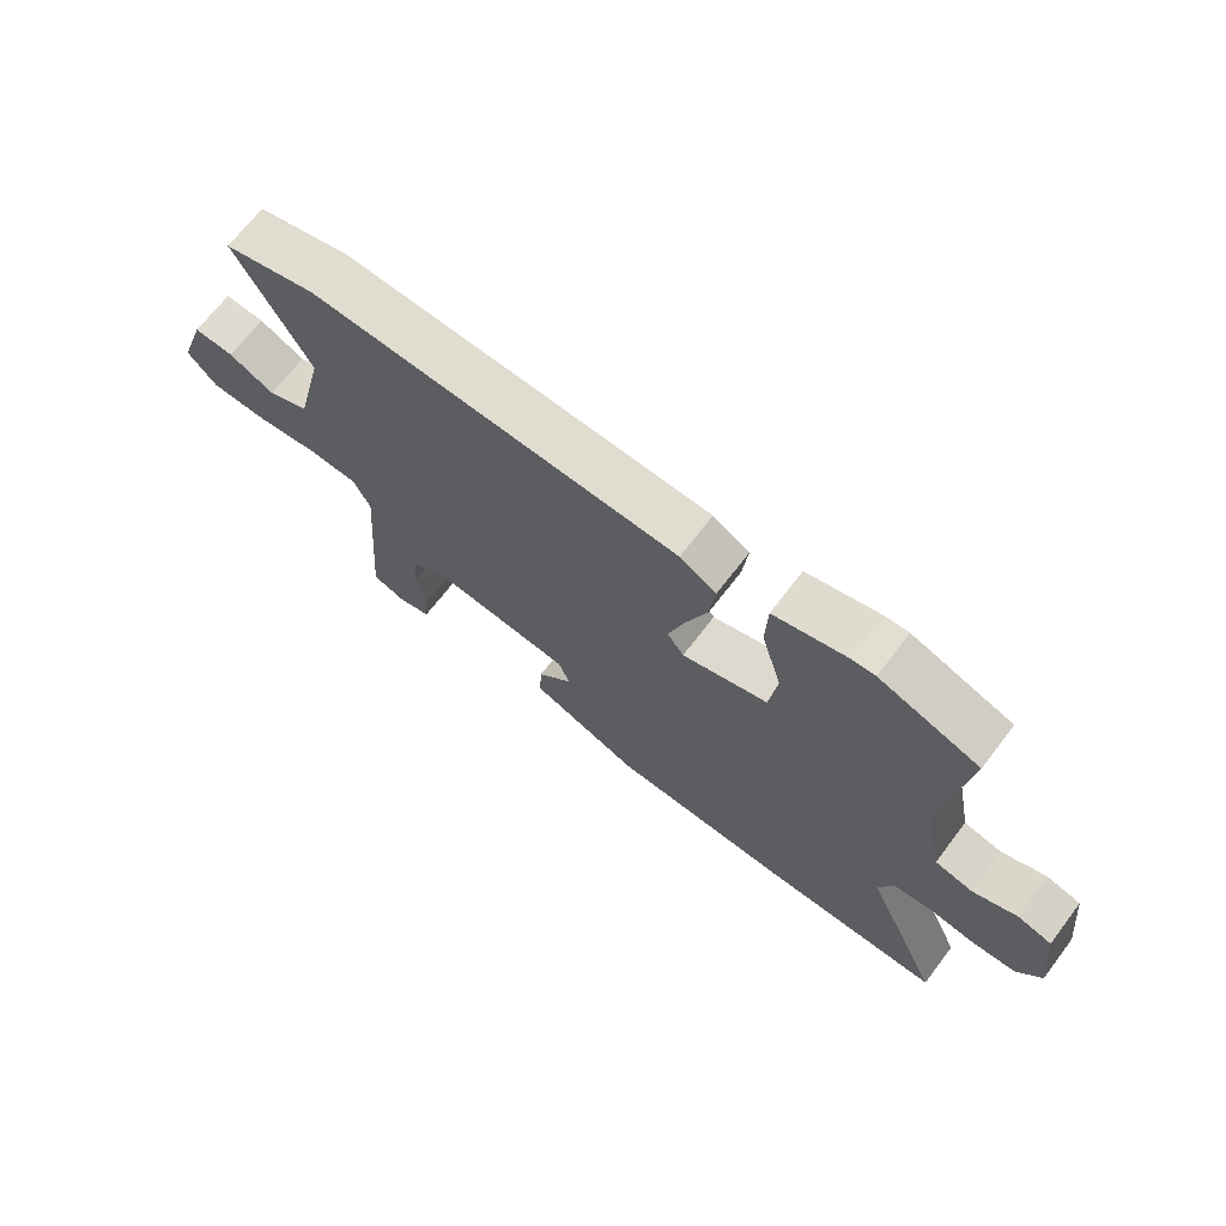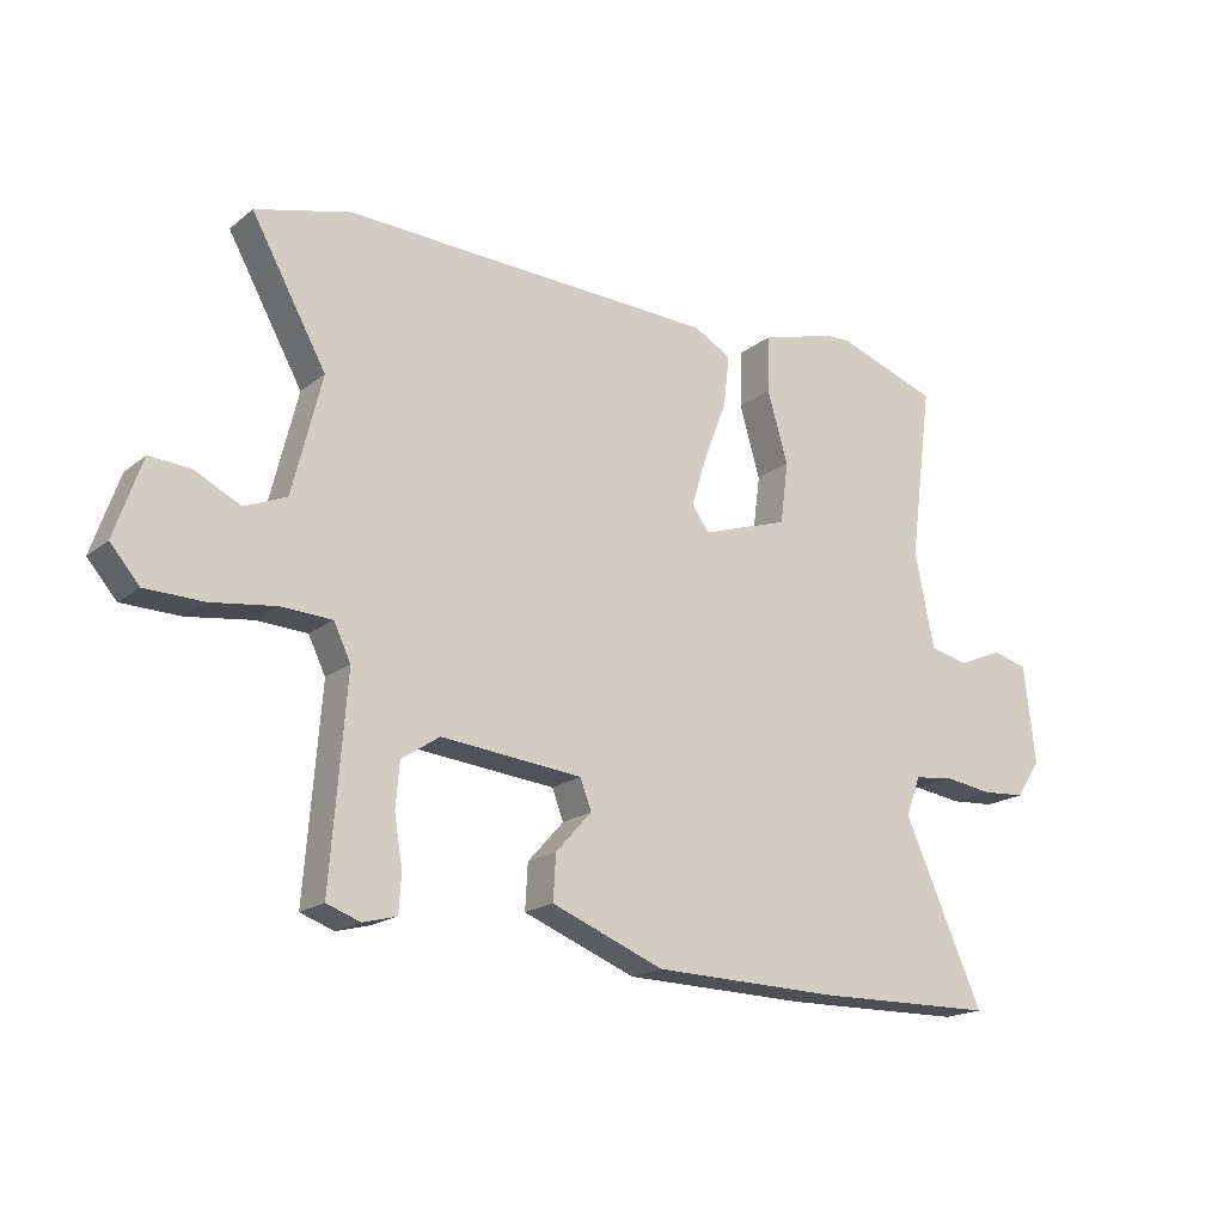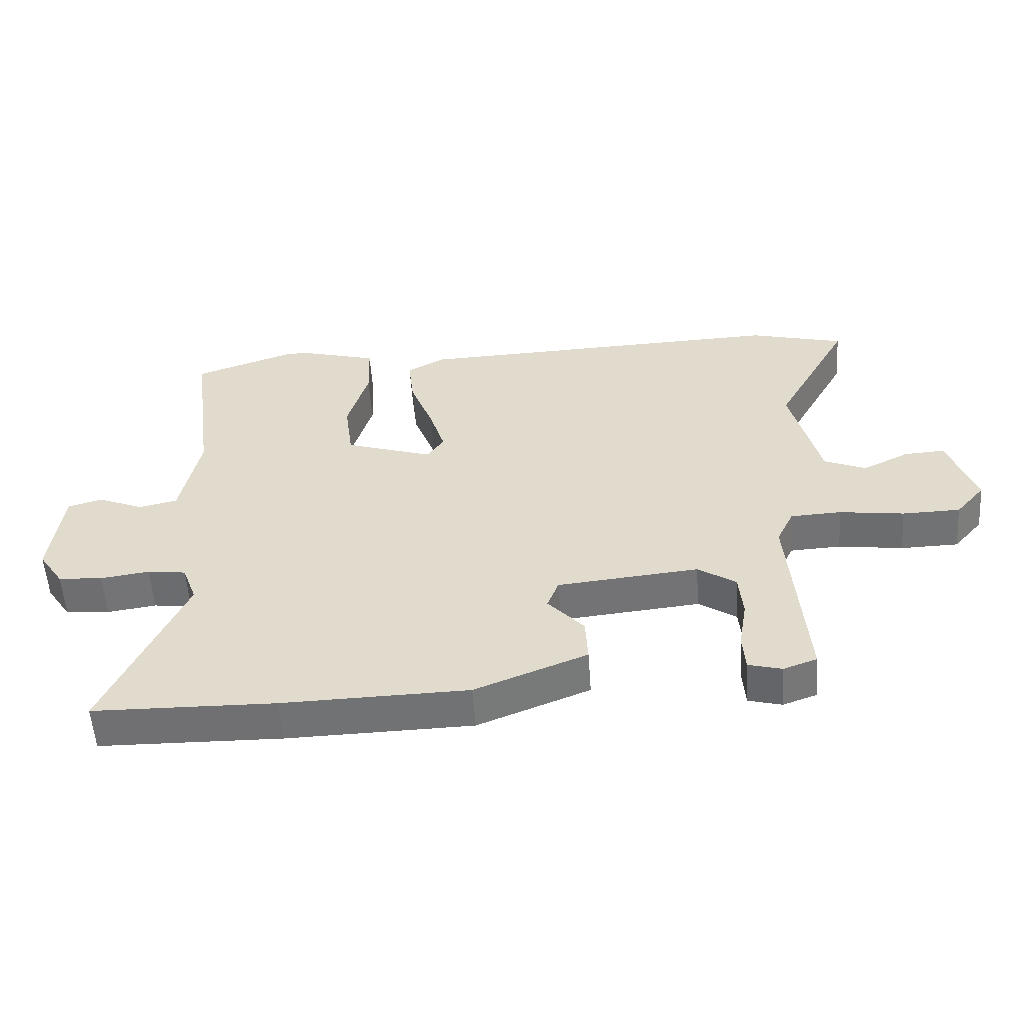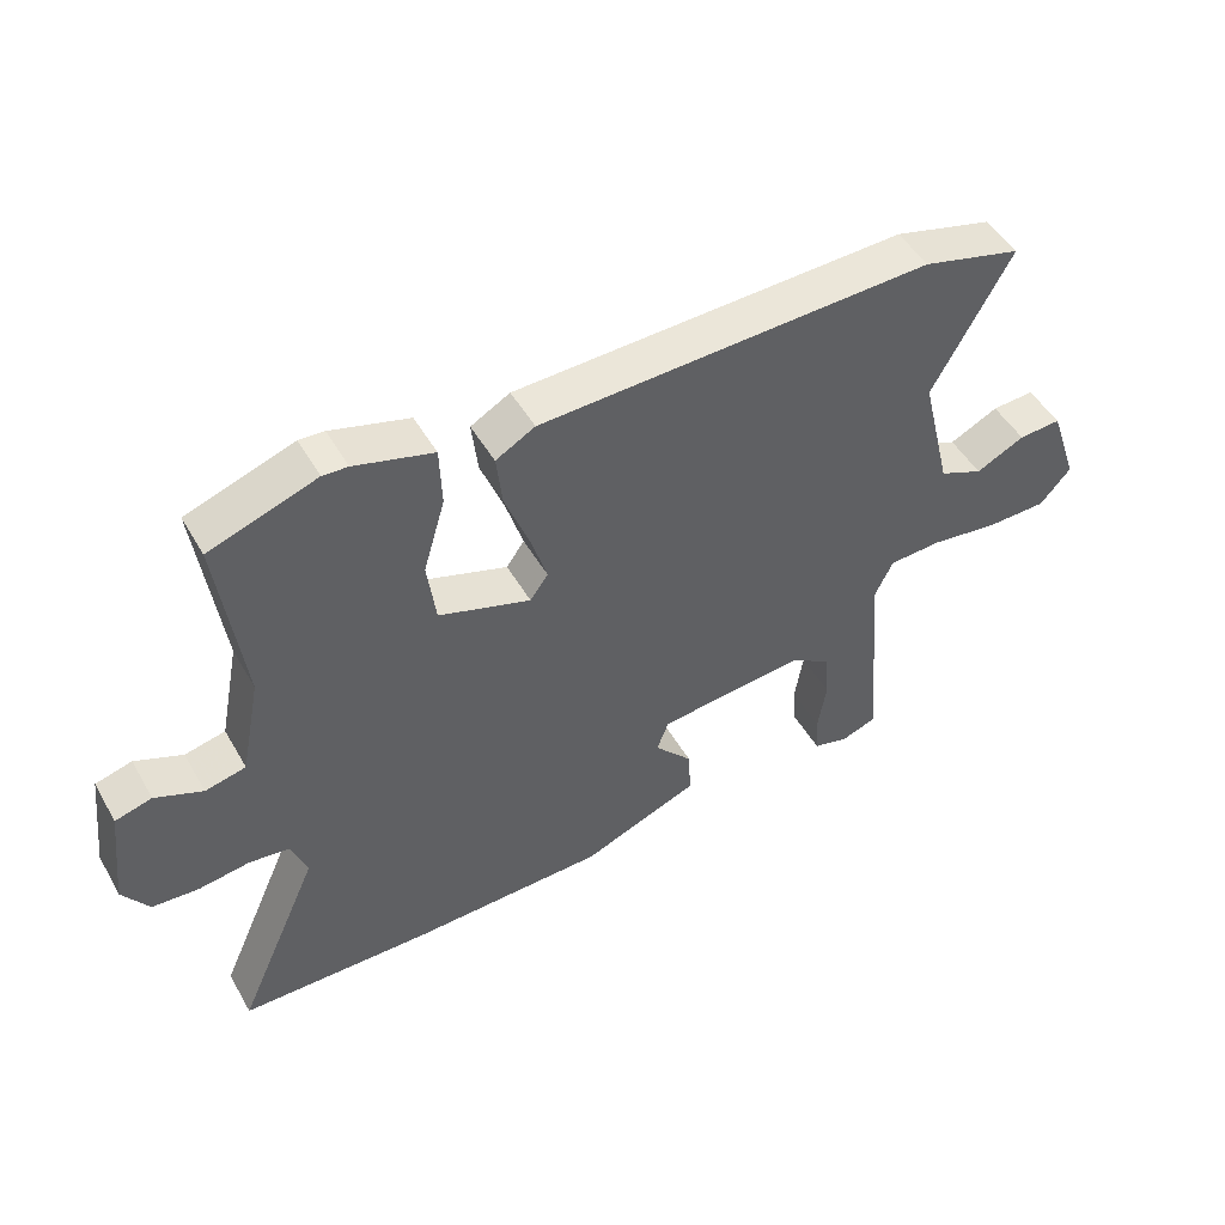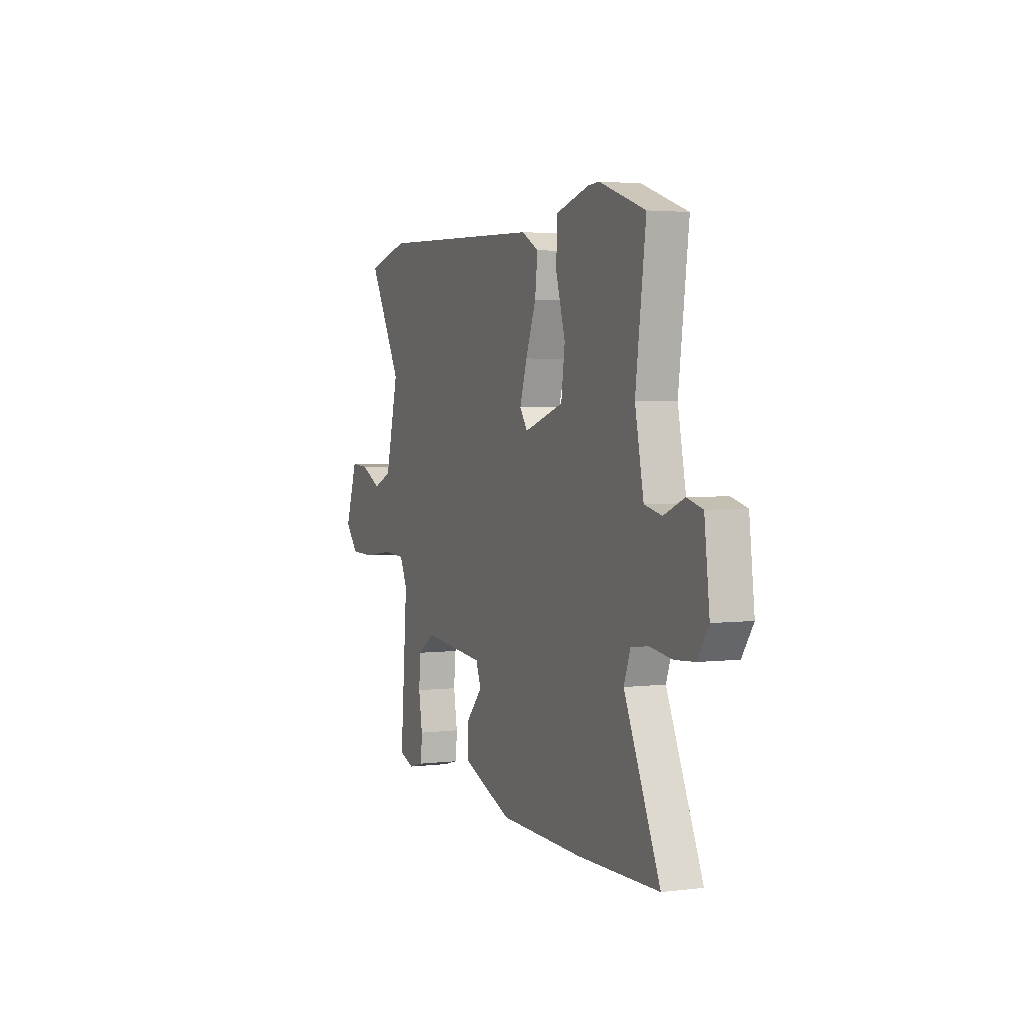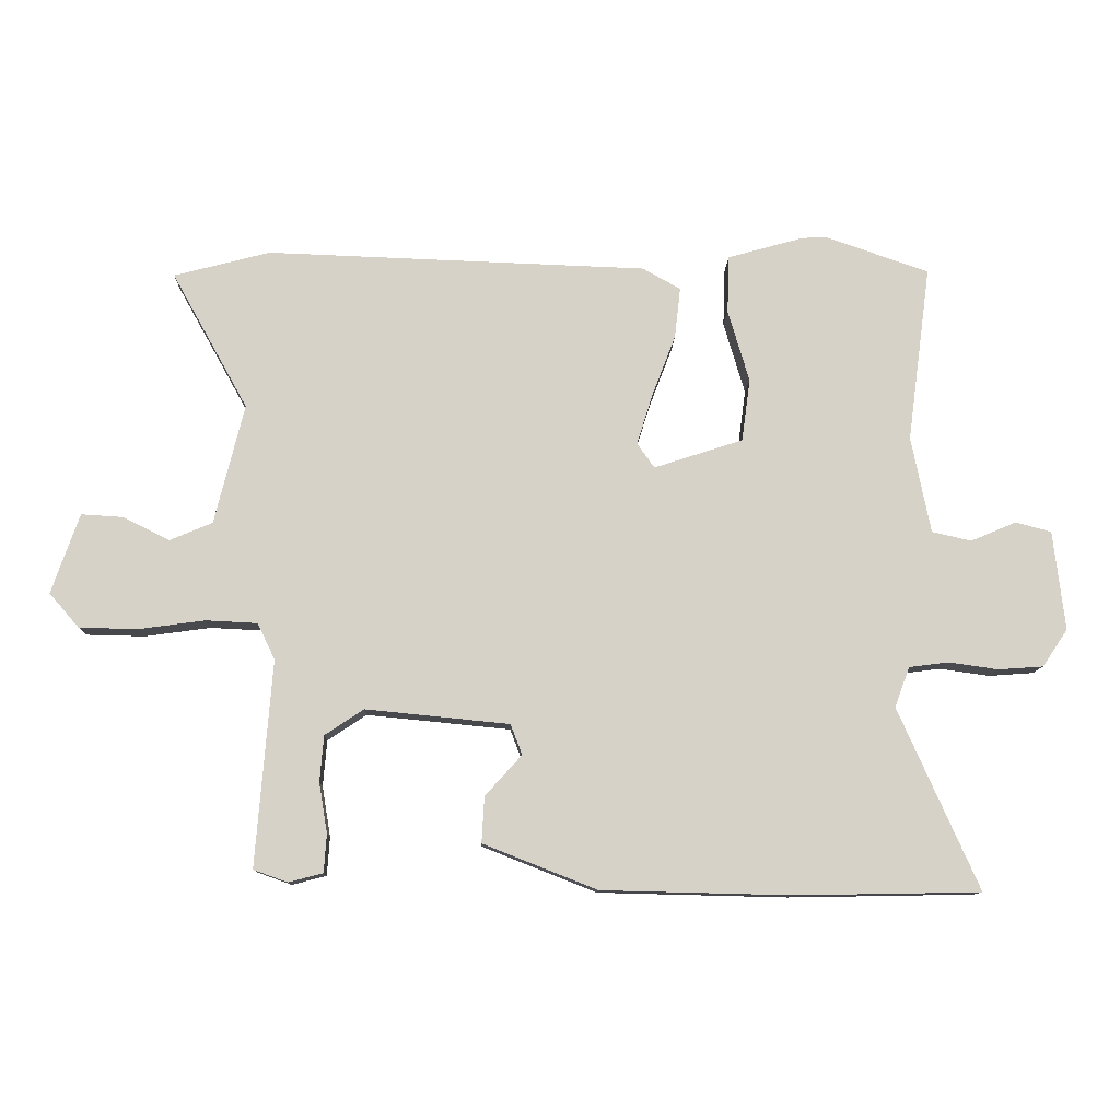
<metadata>
{"format":"obj","ext":"obj","renderer":"f3d","projection":"perspective","resolution":1024,"background":"white","views":[{"elev":68.6,"azim":-142.6,"up":"+Z"},{"elev":-18.4,"azim":145.6,"up":"+Z"},{"elev":-55.2,"azim":3.9,"up":"+Z"},{"elev":48.8,"azim":-28.9,"up":"+Z"},{"elev":3.1,"azim":-112.7,"up":"+Z"},{"elev":-11.0,"azim":178.4,"up":"+Z"}]}
</metadata>
<code>
v -0.321 0.07 -0.503
v -0.609 0.07 -0.498
v -0.484 0.07 -0.217
v -0.507 0.07 -0.155
v -0.568 0.07 -0.147
v -0.645 0.07 -0.158
v -0.715 0.07 -0.153
v -0.754 0.07 -0.095
v -0.736 0.07 0.059
v -0.681 0.07 0.074
v -0.61 0.07 0.044
v -0.549 0.07 0.058
v -0.519 0.07 0.208
v -0.555 0.07 0.481
v -0.394 0.07 0.537
v -0.356 0.07 0.535
v -0.238 0.07 0.502
v -0.235 0.07 0.412
v -0.268 0.07 0.3
v -0.255 0.07 0.203
v -0.117 0.07 0.158
v -0.09 0.07 0.196
v -0.115 0.07 0.276
v -0.151 0.07 0.37
v -0.16 0.07 0.449
v -0.101 0.07 0.482
v 0.49 0.07 0.503
v 0.639 0.07 0.464
v 0.521 0.07 0.252
v 0.567 0.07 0.066
v 0.633 0.07 0.038
v 0.706 0.07 0.074
v 0.77 0.07 0.078
v 0.813 0.07 -0.046
v 0.767 0.07 -0.099
v 0.676 0.07 -0.101
v 0.574 0.07 -0.087
v 0.494 0.07 -0.091
v 0.467 0.07 -0.147
v 0.492 0.07 -0.466
v 0.439 0.07 -0.485
v 0.386 0.07 -0.471
v 0.382 0.07 -0.412
v 0.395 0.07 -0.334
v 0.389 0.07 -0.263
v 0.329 0.07 -0.223
v 0.106 0.07 -0.245
v 0.088 0.07 -0.292
v 0.145 0.07 -0.355
v 0.149 0.07 -0.426
v -0.028 0.07 -0.496
v -0.321 0 -0.503
v -0.609 0 -0.498
v -0.484 0 -0.217
v -0.507 0 -0.155
v -0.568 0 -0.147
v -0.645 0 -0.158
v -0.715 0 -0.153
v -0.754 0 -0.095
v -0.736 0 0.059
v -0.681 0 0.074
v -0.61 0 0.044
v -0.549 0 0.058
v -0.519 0 0.208
v -0.555 0 0.481
v -0.394 0 0.537
v -0.356 0 0.535
v -0.238 0 0.502
v -0.235 0 0.412
v -0.268 0 0.3
v -0.255 0 0.203
v -0.117 0 0.158
v -0.09 0 0.196
v -0.115 0 0.276
v -0.151 0 0.37
v -0.16 0 0.449
v -0.101 0 0.482
v 0.49 0 0.503
v 0.639 0 0.464
v 0.521 0 0.252
v 0.567 0 0.066
v 0.633 0 0.038
v 0.706 0 0.074
v 0.77 0 0.078
v 0.813 0 -0.046
v 0.767 0 -0.099
v 0.676 0 -0.101
v 0.574 0 -0.087
v 0.494 0 -0.091
v 0.467 0 -0.147
v 0.492 0 -0.466
v 0.439 0 -0.485
v 0.386 0 -0.471
v 0.382 0 -0.412
v 0.395 0 -0.334
v 0.389 0 -0.263
v 0.329 0 -0.223
v 0.106 0 -0.245
v 0.088 0 -0.292
v 0.145 0 -0.355
v 0.149 0 -0.426
v -0.028 0 -0.496
f 48 49 50 51
f 47 48 51 1
f 41 42 43 44
f 39 40 41 44
f 39 44 45
f 38 39 45 46
f 34 35 36 37
f 34 37 38
f 31 32 33 34
f 30 31 34 38
f 29 30 38 46
f 27 28 29
f 23 24 25 26
f 22 23 26 27
f 21 22 27 29
f 16 17 18 19
f 16 19 20
f 13 14 15 16
f 12 13 16 20
f 8 9 10 11
f 8 11 12
f 5 6 7 8
f 4 5 8 12
f 3 4 12 20
f 47 1 2 3
f 21 29 46 47
f 3 20 21 47
f 102 101 100 99
f 52 102 99 98
f 95 94 93 92
f 95 92 91 90
f 96 95 90
f 97 96 90 89
f 88 87 86 85
f 89 88 85
f 85 84 83 82
f 89 85 82 81
f 97 89 81 80
f 80 79 78
f 77 76 75 74
f 78 77 74 73
f 80 78 73 72
f 70 69 68 67
f 71 70 67
f 67 66 65 64
f 71 67 64 63
f 62 61 60 59
f 63 62 59
f 59 58 57 56
f 63 59 56 55
f 71 63 55 54
f 54 53 52 98
f 98 97 80 72
f 98 72 71 54
f 1 52 53 2
f 2 53 54 3
f 3 54 55 4
f 4 55 56 5
f 5 56 57 6
f 6 57 58 7
f 7 58 59 8
f 8 59 60 9
f 9 60 61 10
f 10 61 62 11
f 11 62 63 12
f 12 63 64 13
f 13 64 65 14
f 14 65 66 15
f 15 66 67 16
f 16 67 68 17
f 17 68 69 18
f 18 69 70 19
f 19 70 71 20
f 20 71 72 21
f 21 72 73 22
f 22 73 74 23
f 23 74 75 24
f 24 75 76 25
f 25 76 77 26
f 26 77 78 27
f 27 78 79 28
f 28 79 80 29
f 29 80 81 30
f 30 81 82 31
f 31 82 83 32
f 32 83 84 33
f 33 84 85 34
f 34 85 86 35
f 35 86 87 36
f 36 87 88 37
f 37 88 89 38
f 38 89 90 39
f 39 90 91 40
f 40 91 92 41
f 41 92 93 42
f 42 93 94 43
f 43 94 95 44
f 44 95 96 45
f 45 96 97 46
f 46 97 98 47
f 47 98 99 48
f 48 99 100 49
f 49 100 101 50
f 50 101 102 51
f 51 102 52 1

</code>
